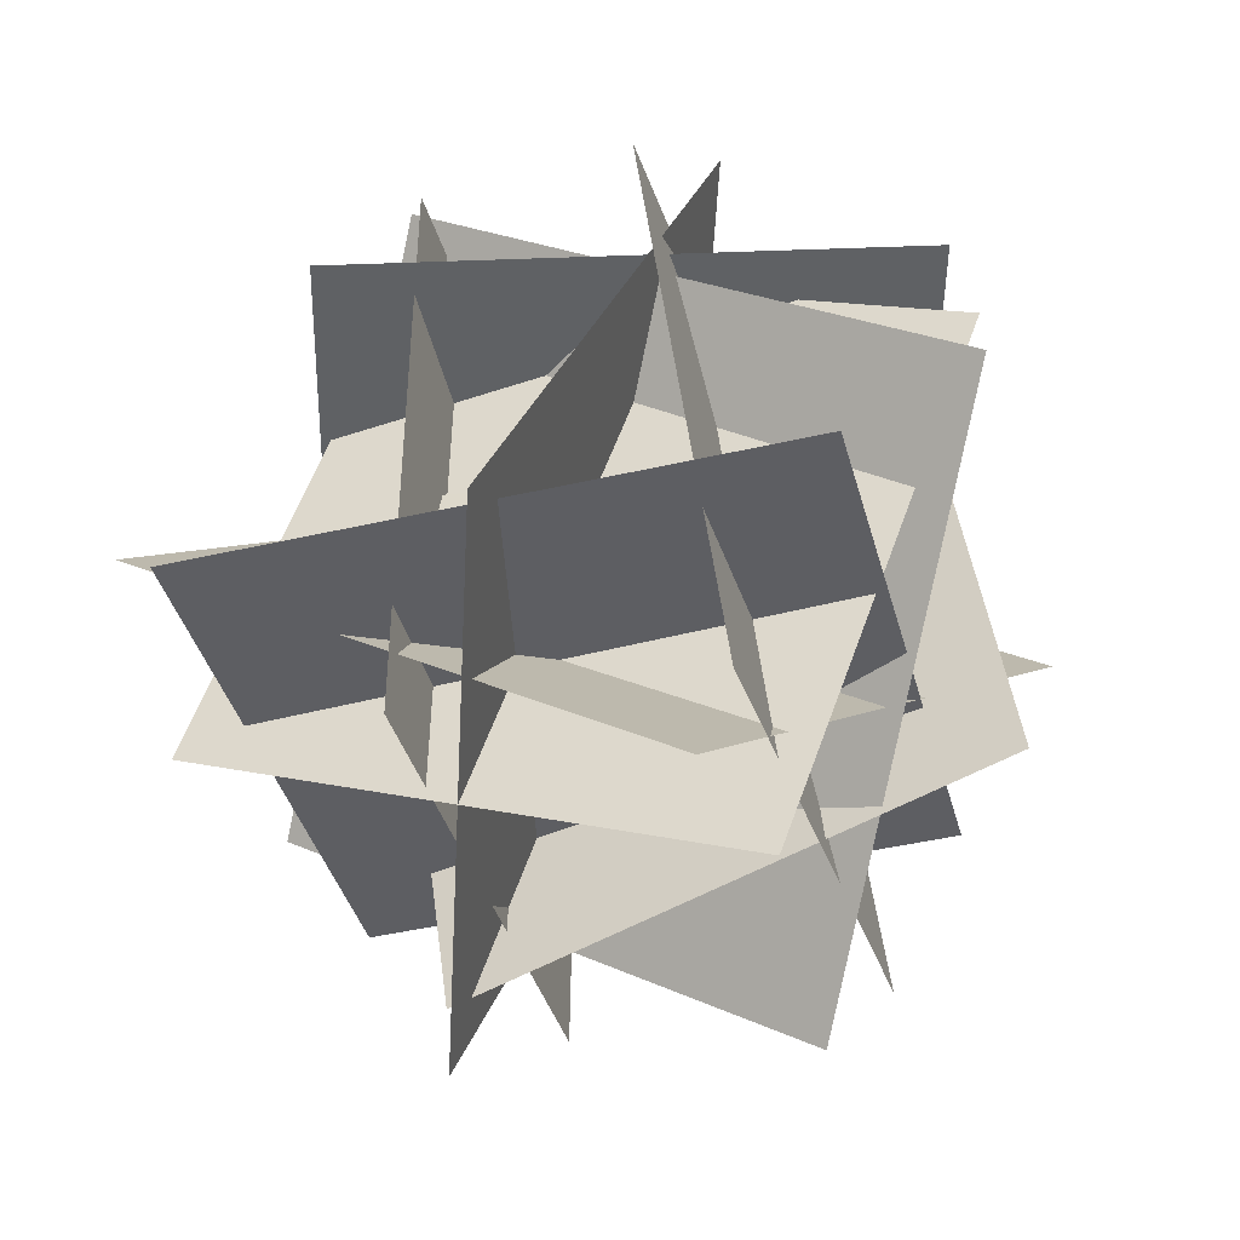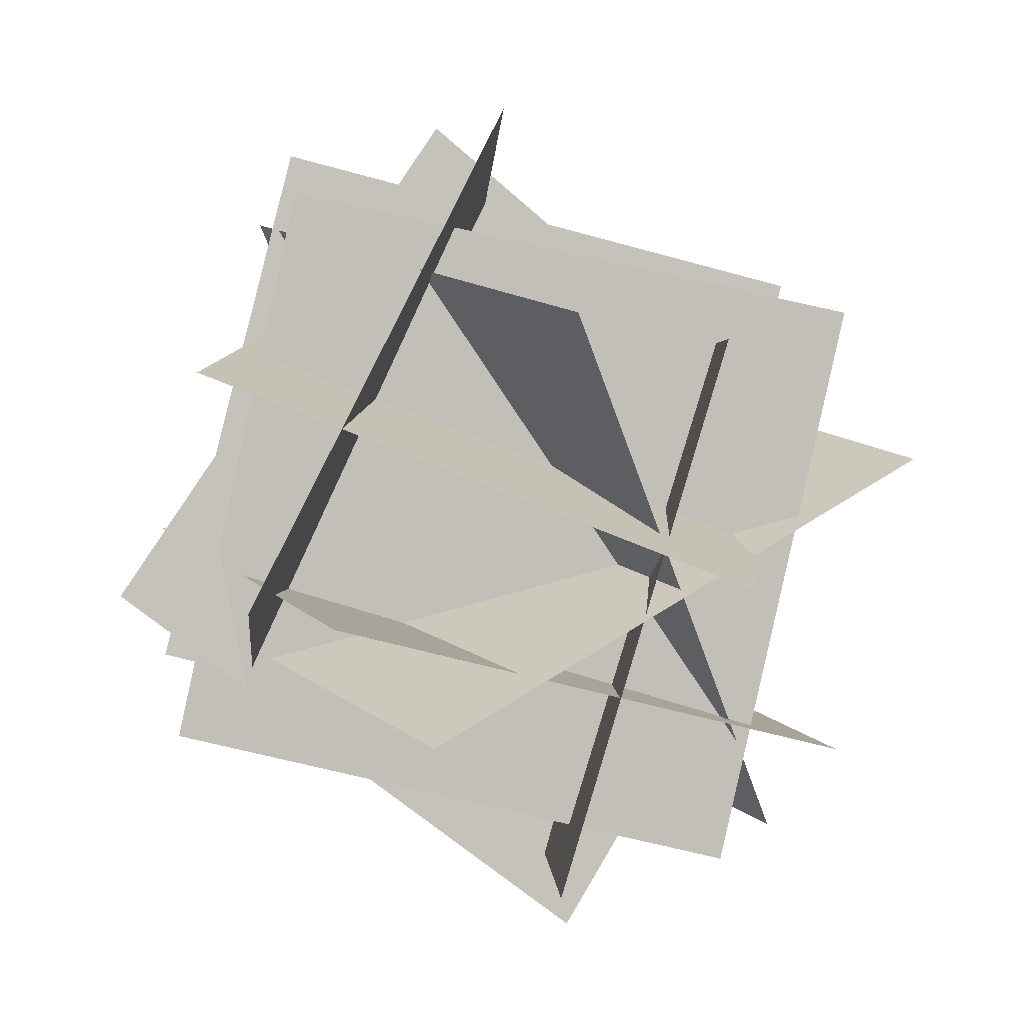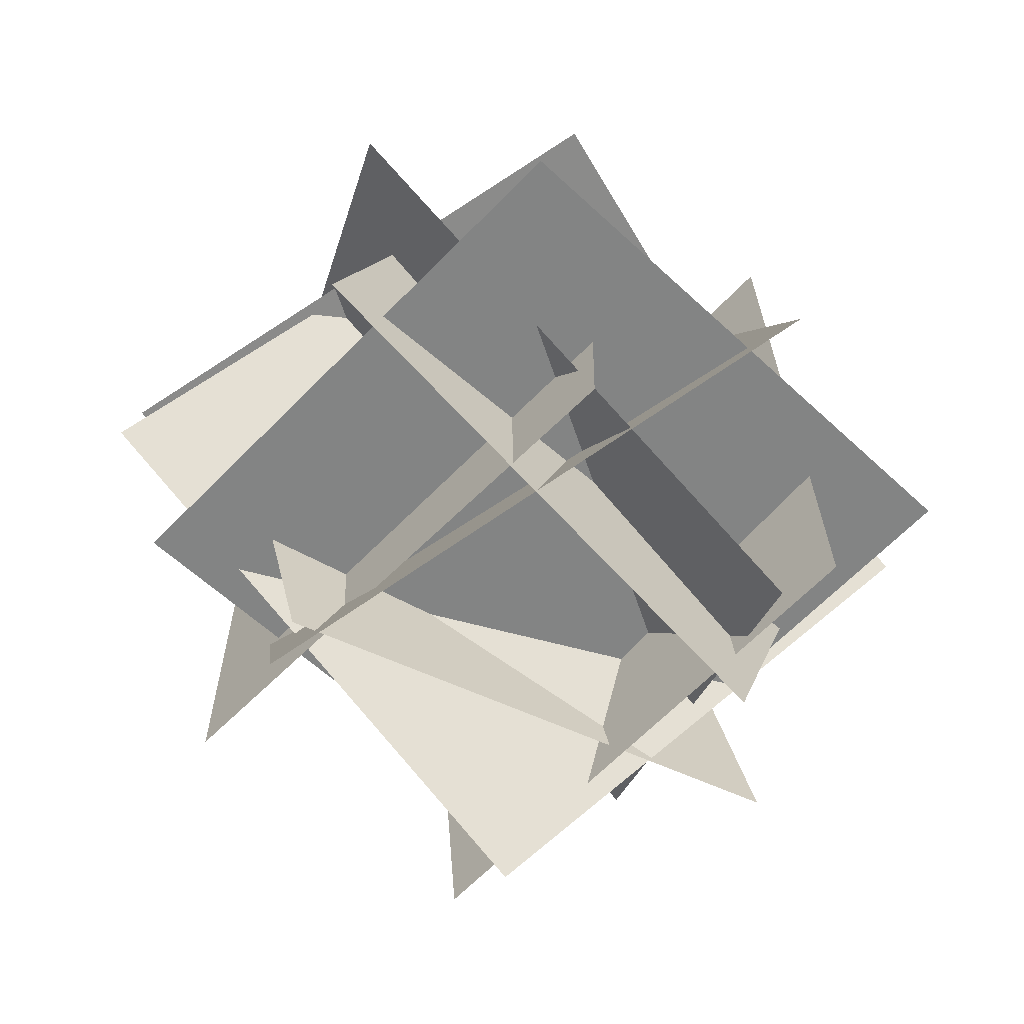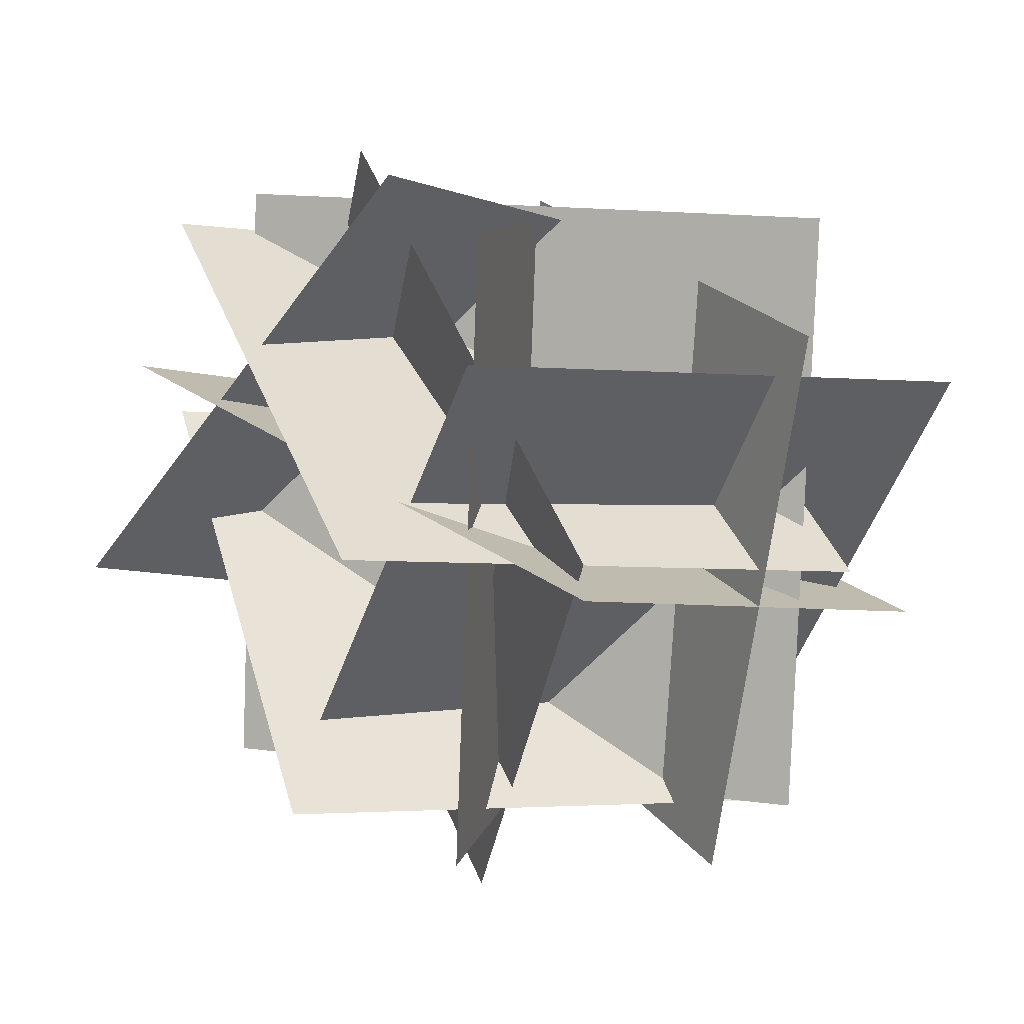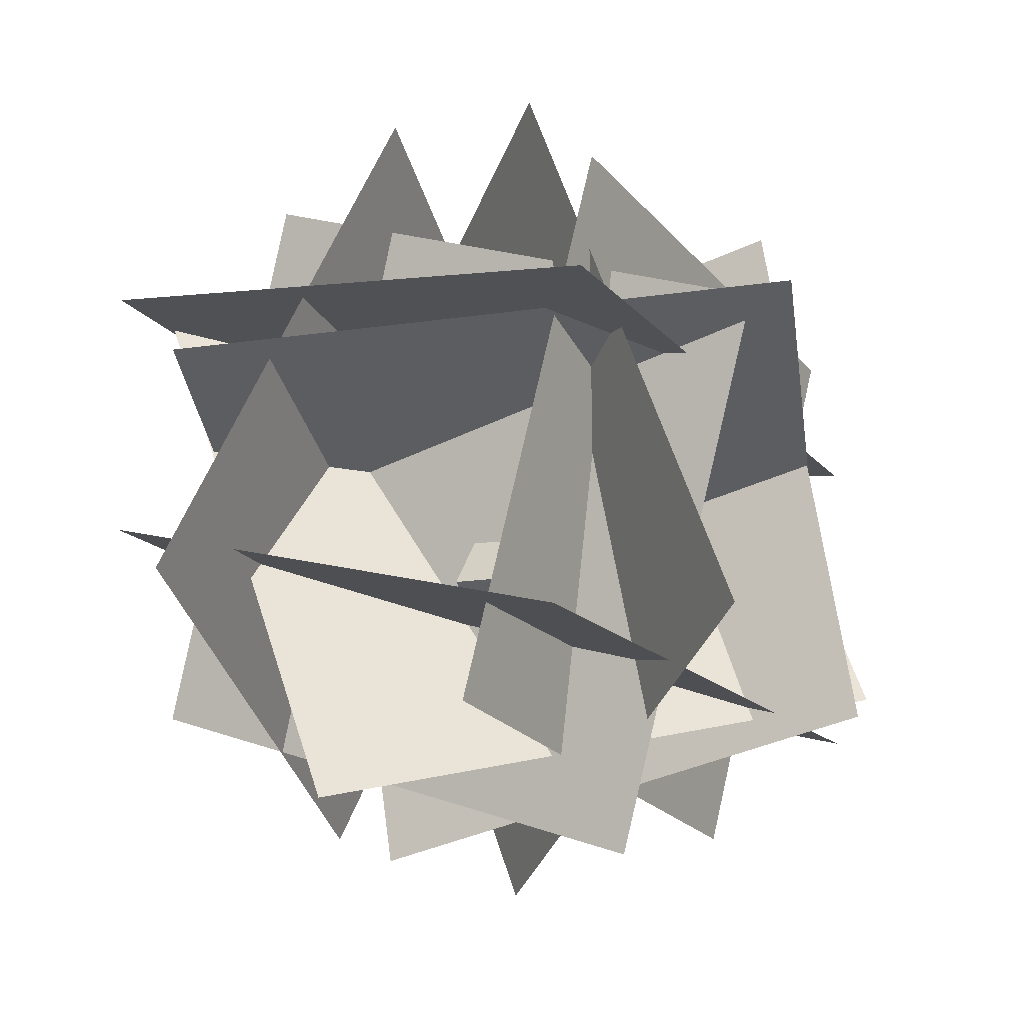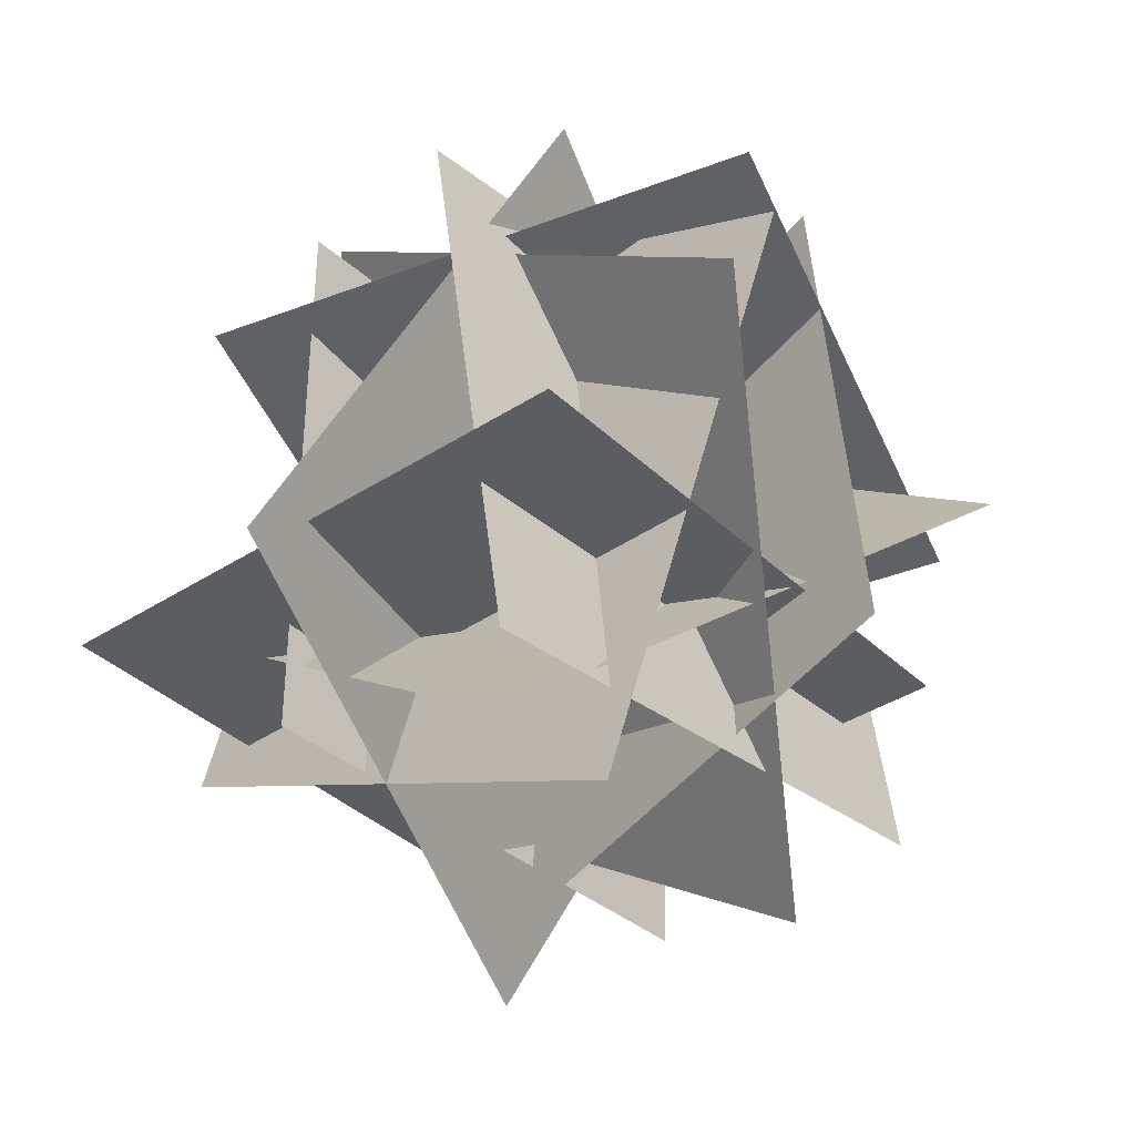
<metadata>
{"format":"obj","ext":"obj","renderer":"f3d","projection":"perspective","resolution":1024,"background":"white","views":[{"elev":-36.3,"azim":-55.9,"up":"+Z"},{"elev":-68.7,"azim":74.7,"up":"+Y"},{"elev":-61.2,"azim":-114.5,"up":"+Z"},{"elev":42.5,"azim":159.7,"up":"+Y"},{"elev":0.2,"azim":123.1,"up":"+Y"},{"elev":-33.9,"azim":-30.9,"up":"+Z"}]}
</metadata>
<code>
o cube
v 0.1452 0.4176 0.3414
v 0.1379 0.3334 0.1956
v 0.2589 0.3075 0.3992
v 0.2516 0.2234 0.2534
v 0.007336 0.2326 0.2604
v 0.01468 0.3167 0.4062
v 0.121 0.1225 0.3182
v 0.1284 0.2067 0.464
f 4 7 5 2
f 3 4 2 1
f 8 3 1 6
f 7 8 6 5
f 6 1 2 5
f 7 4 3 8
o cube
v 0.8759 0.2607 0.4613
v 0.7287 0.08521 0.4627
v 0.7022 0.4066 0.4932
v 0.555 0.2311 0.4946
v 0.702 0.1057 0.224
v 0.8492 0.2812 0.2226
v 0.5283 0.2516 0.2559
v 0.6755 0.4271 0.2545
f 12 15 13 10
f 11 12 10 9
f 16 11 9 14
f 15 16 14 13
f 14 9 10 13
f 15 12 11 16
o cube
v 0.002748 0.6224 0.5659
v 0.1068 0.6817 0.5206
v 0.03405 0.6582 0.6847
v 0.1381 0.7175 0.6394
v 0.178 0.5684 0.536
v 0.07401 0.5091 0.5812
v 0.2093 0.6043 0.6548
v 0.1053 0.545 0.7001
f 20 23 21 18
f 19 20 18 17
f 24 19 17 22
f 23 24 22 21
f 22 17 18 21
f 23 20 19 24
o cube
v 0.663 0.5427 0.9572
v 0.5558 0.6238 0.8674
v 0.6468 0.6519 1.075
v 0.5395 0.7331 0.9855
v 0.6819 0.7157 0.7997
v 0.7892 0.6345 0.8895
v 0.6657 0.8249 0.9178
v 0.773 0.7438 1.008
f 28 31 29 26
f 27 28 26 25
f 32 27 25 30
f 31 32 30 29
f 30 25 26 29
f 31 28 27 32
o north
v 1.183 1.06 -0.1212
v 1.183 1.06 -0.1212
v -0.2286 0.5528 -0.1249
v -0.2286 0.5528 -0.1249
v 1.187 1.038 1.379
v 1.187 1.038 1.379
v -0.2246 0.5306 1.375
v -0.2246 0.5306 1.375
f 36 39 37 34
o south
v -0.06376 -0.2142 -0.2129
v -0.06376 -0.2142 -0.2129
v -0.175 -0.04805 1.274
v -0.175 -0.04805 1.274
v 1.367 0.2339 -0.1559
v 1.367 0.2339 -0.1559
v 1.255 0.4 1.331
v 1.255 0.4 1.331
f 48 43 41 46
o bottom
v 0.7629 1.52 0.7442
v 1.642 0.3099 0.8572
v 0.7629 1.52 0.7442
v 1.642 0.3099 0.8572
v 0.4429 -0.5319 1.178
v -0.4365 0.678 1.065
v 0.4429 -0.5319 1.178
v -0.4365 0.678 1.065
f 55 52 51 56
o west
v 0.7993 -0.4463 -0.01741
v 0.6229 1.017 -0.2985
v 0.8861 -0.1537 1.451
v 0.7097 1.309 1.17
v 0.6229 1.017 -0.2985
v 0.7993 -0.4463 -0.01741
v 0.7097 1.309 1.17
v 0.8861 -0.1537 1.451
f 63 64 62 61
o east
v 0.2811 -0.1022 -0.4429
v -0.1355 1.245 0.06819
v 0.4774 -0.5761 0.9666
v 0.06087 0.7712 1.478
v -0.1355 1.245 0.06819
v 0.2811 -0.1022 -0.4429
v 0.06087 0.7712 1.478
v 0.4774 -0.5761 0.9666
f 67 68 66 65
o top
v 0.7795 1.391 0.09312
v 1.287 -0.01938 0.1616
v 0.7795 1.391 0.09312
v 1.287 -0.01938 0.1616
v -0.1245 -0.5242 0.2207
v -0.6317 0.8857 0.1522
v -0.1245 -0.5242 0.2207
v -0.6317 0.8857 0.1522
f 78 73 74 77
o east
v -0.5453 0.1081 0.07416
v 0.6779 1.044 -0.4432
v 0.1916 -0.05992 1.513
v 1.415 0.8763 0.9953
v 0.6779 1.044 -0.4432
v -0.5453 0.1081 0.07416
v 1.415 0.8763 0.9953
v 0.1916 -0.05992 1.513
f 83 84 82 81
f 87 88 86 85
o west
v 1.329 -0.2842 0.5809
v 0.003735 -0.07957 -0.3372
v 0.9557 1.058 1.418
v -0.3693 1.262 0.5001
v 0.003735 -0.07957 -0.3372
v 1.329 -0.2842 0.5809
v -0.3693 1.262 0.5001
v 0.9557 1.058 1.418
f 91 92 90 89
o south
v 0.2787 -0.6771 0.6583
v 1.023 0.2309 -0.4648
v -0.09435 0.6646 1.496
v 0.6505 1.573 0.3726
v 1.023 0.2309 -0.4648
v 0.2787 -0.6771 0.6583
v 0.6505 1.573 0.3726
v -0.09435 0.6646 1.496
f 99 100 98 97
f 103 104 102 101

</code>
